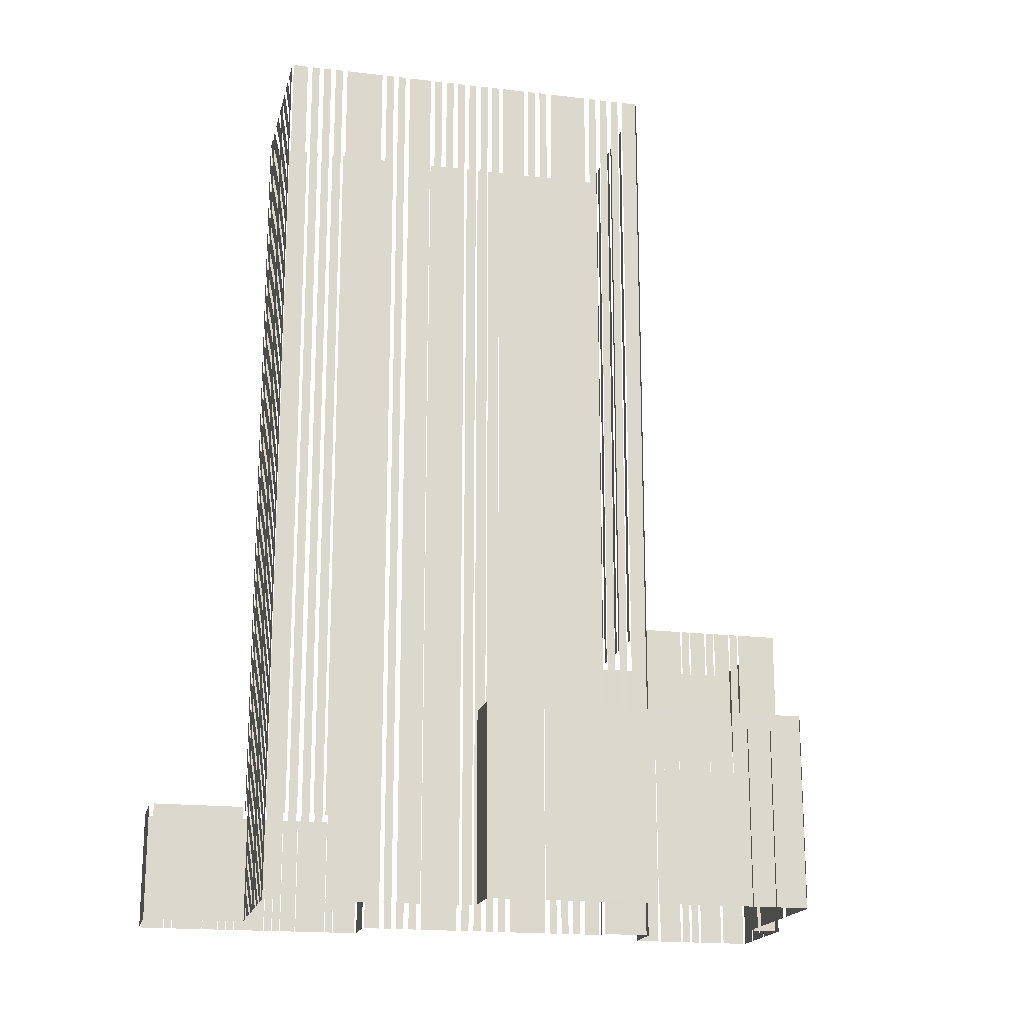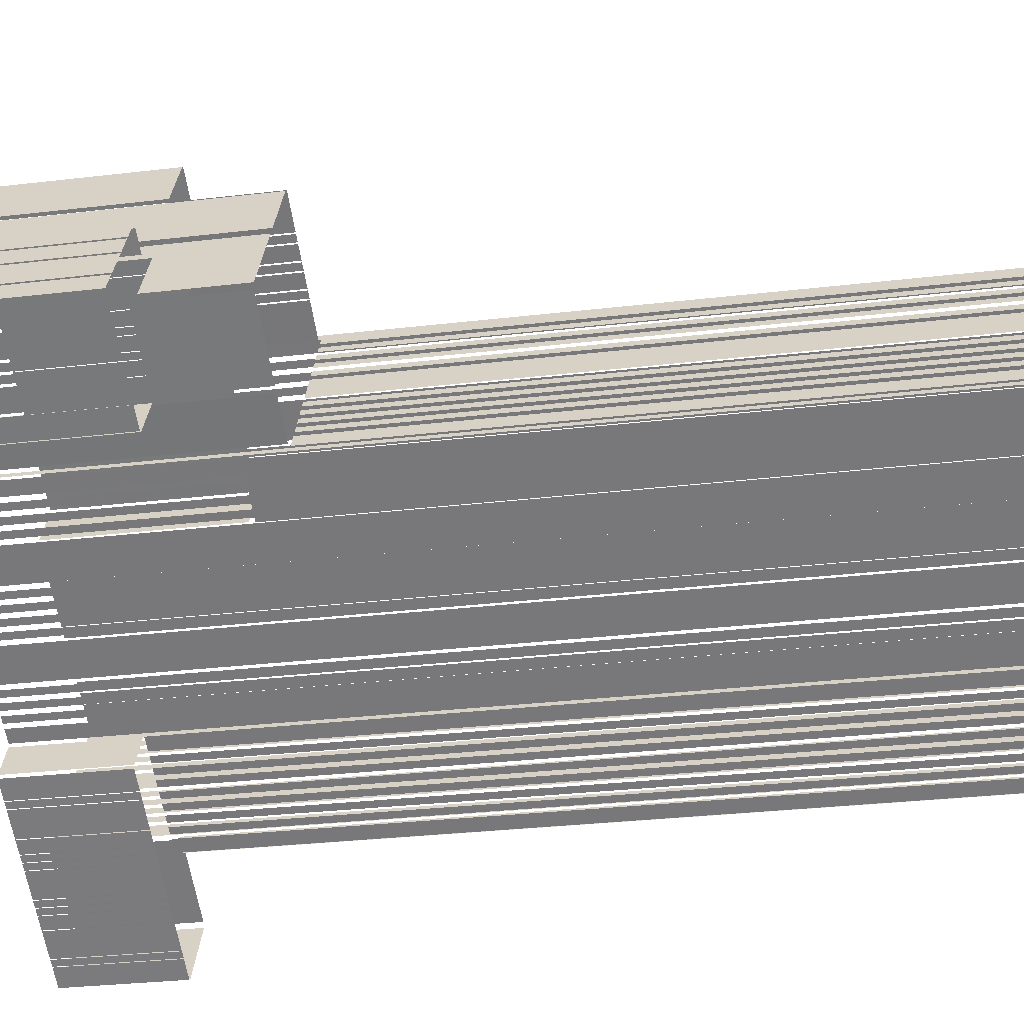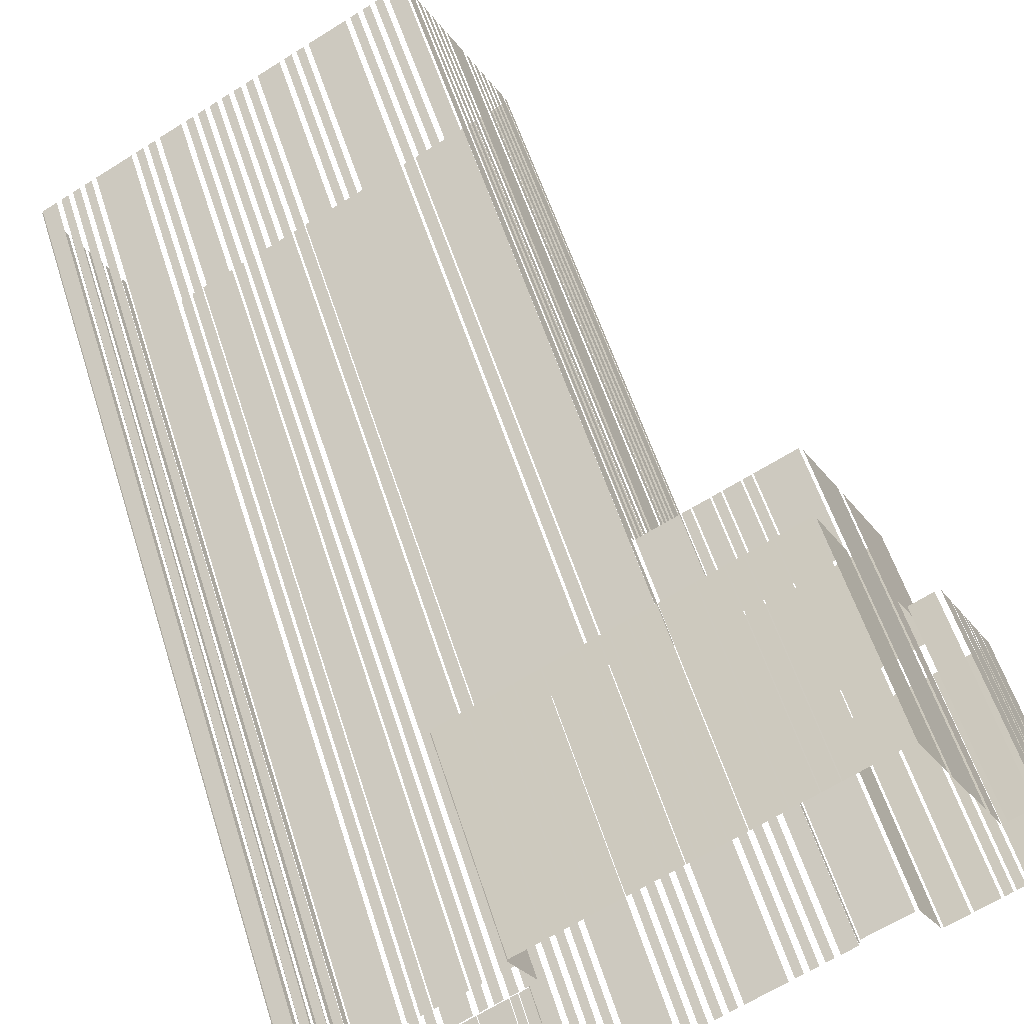
<metadata>
{"format":"obj","ext":"obj","renderer":"f3d","projection":"perspective","resolution":1024,"background":"white","views":[{"elev":-18.1,"azim":138.9,"up":"+Z"},{"elev":-30.5,"azim":-80.3,"up":"+Y"},{"elev":54.5,"azim":162.9,"up":"+Y"}]}
</metadata>
<code>
o geometryt000010000010000110010110000110000100110010110110st116_
v 233.3 -158 567.6
v 237.4 -160.2 567.6
v 237.4 -160.2 606.3
v 233.3 -158 606.3
v 237.9 -160.5 567.6
v 242 -162.7 567.6
v 242 -162.7 606.3
v 237.9 -160.5 606.3
v 242.5 -162.9 606.3
v 242.5 -162.9 567.6
v 243.9 -163.6 567.6
v 243.9 -163.6 606.3
v 244.3 -163.9 567.6
v 245.7 -164.6 567.6
v 245.7 -164.6 606.3
v 244.3 -163.9 606.3
v 246.2 -164.9 567.6
v 250.3 -167.1 567.6
v 250.3 -167.1 606.3
v 246.2 -164.9 606.3
v 250.8 -167.3 567.6
v 254.9 -169.5 567.6
v 254.9 -169.5 606.3
v 250.8 -167.3 606.3
v 235.4 -153.5 567.6
v 233.2 -157.5 567.6
v 233.2 -157.5 606.3
v 235.4 -153.5 606.3
v 237.9 -148.9 567.6
v 235.7 -153 567.6
v 235.7 -153 606.3
v 237.9 -148.9 606.3
v 238.9 -147 567.6
v 238.2 -148.4 567.6
v 238.2 -148.4 606.3
v 238.9 -147 606.3
v 241.4 -142.5 606.3
v 241.4 -142.5 567.6
v 239.2 -146.6 567.6
v 239.2 -146.6 606.3
v 243.9 -137.9 567.6
v 241.6 -142 567.6
v 241.6 -142 606.3
v 243.9 -137.9 606.3
v 252.1 -136.3 567.6
v 249.9 -140.4 567.6
v 249.9 -140.4 607.8
v 252.1 -136.3 626.3
v 244 -151.3 607.8
v 249.7 -140.7 626.3
v 244 -151.3 626.3
v 244.3 -152.5 606.3
v 254.5 -158 606.3
v 244.3 -152.5 626.3
v 259.3 -160.6 626.3
v 259.3 -160.6 606.3
v 248.9 -140.3 606.3
v 248.9 -140.3 567.6
v 244.8 -138 567.6
v 244.8 -138 606.3
v 259.8 -122.2 626.3
v 259.8 -122.2 567.6
v 253.1 -134.5 567.6
v 253.1 -134.5 626.3
v 255.4 -169.4 567.6
v 259.9 -161.2 567.6
v 259.9 -161.2 606.3
v 255.4 -169.4 606.3
v 260.5 -161.2 626.3
v 260.5 -161.2 567.6
v 268.8 -165.4 567.6
v 268.8 -165.4 626.3
v 266.4 -109.8 567.6
v 260.6 -120.8 567.6
v 260.6 -120.8 606.3
v 266.4 -109.8 606.3
v 267.5 -125.1 606.3
v 260.6 -121.5 606.3
v 260.6 -121.5 626.3
v 267.5 -125.1 626.3
v 269.1 -125.9 606.3
v 268.8 -125.8 606.3
v 269.1 -125.9 626.3
v 267.7 -125.2 626.3
v 267.7 -125.2 606.3
v 272.2 -127.5 626.3
v 272.2 -127.5 606.3
v 269.4 -126.1 606.3
v 269.4 -126.1 626.3
v 273.8 -128.4 606.3
v 272.4 -127.6 606.3
v 272.4 -127.6 626.3
v 273.8 -128.4 626.3
v 276.8 -130 626.3
v 276.8 -130 606.3
v 274.1 -128.5 606.3
v 274.1 -128.5 626.3
v 278.5 -130.8 626.3
v 278.5 -130.8 606.3
v 277.1 -130.1 606.3
v 277.1 -130.1 626.3
v 285.7 -134.6 606.3
v 278.8 -131 606.3
v 278.8 -131 626.3
v 285.7 -134.6 626.3
v 272.5 -112.4 567.6
v 267 -109.4 567.6
v 267 -109.4 606.3
v 272.5 -112.4 606.3
v 276.7 -114.6 606.3
v 276.7 -114.6 567.6
v 272.6 -112.4 567.6
v 272.6 -112.4 606.3
v 279.6 -116.2 606.3
v 279.6 -116.2 567.6
v 276.9 -114.7 567.6
v 276.9 -114.7 606.3
v 283.9 -118.5 606.3
v 283.9 -118.5 567.6
v 279.8 -116.3 567.6
v 279.8 -116.3 606.3
v 289.5 -121.5 606.3
v 289.5 -121.5 567.6
v 284 -118.5 567.6
v 284 -118.5 606.3
v 292.4 -123 606.3
v 292.4 -123 567.6
v 289.6 -121.5 567.6
v 289.6 -121.5 606.3
v 293.9 -123.8 606.3
v 293.9 -123.8 567.6
v 292.5 -123.1 567.6
v 292.5 -123.1 606.3
v 296.8 -125.4 606.3
v 296.8 -125.4 567.6
v 294 -123.9 567.6
v 294 -123.9 606.3
v 298.3 -126.2 567.6
v 296.9 -125.4 567.6
v 296.9 -125.4 606.3
v 298.3 -126.2 606.3
v 301.2 -127.7 606.3
v 301.2 -127.7 567.6
v 298.4 -126.2 567.6
v 298.4 -126.2 606.3
v 306.8 -130.7 606.3
v 306.8 -130.7 567.6
v 301.3 -127.8 567.6
v 301.3 -127.8 606.3
v 311 -133 606.3
v 311 -133 567.6
v 306.9 -130.8 567.6
v 306.9 -130.8 606.3
v 313.9 -134.5 606.3
v 313.9 -134.5 567.6
v 311.2 -133.1 567.6
v 311.2 -133.1 606.3
v 318.2 -136.8 606.3
v 318.2 -136.8 567.6
v 314.1 -134.6 567.6
v 314.1 -134.6 606.3
v 323.8 -139.8 606.3
v 323.8 -139.8 567.6
v 318.3 -136.9 567.6
v 318.3 -136.9 606.3
v 268.8 -167.4 748.1
v 268.8 -167.4 567.6
v 271.6 -168.8 567.6
v 271.6 -168.8 748.1
v 272.5 -169.4 567.6
v 273.9 -170.1 567.6
v 273.9 -170.1 748.1
v 272.5 -169.4 748.1
v 274.9 -170.6 567.6
v 276.2 -171.3 567.6
v 276.2 -171.3 748.1
v 274.9 -170.6 748.1
v 277.2 -171.9 567.6
v 278.6 -172.6 567.6
v 278.6 -172.6 748.1
v 277.2 -171.9 748.1
v 279.5 -173.1 748.1
v 279.5 -173.1 567.6
v 286.4 -176.7 567.6
v 286.4 -176.7 748.1
v 287.4 -177.3 748.1
v 287.4 -177.3 567.6
v 288.7 -178 567.6
v 288.7 -178 748.1
v 289.7 -178.5 748.1
v 289.7 -178.5 567.6
v 291.1 -179.2 567.6
v 291.1 -179.2 748.1
v 292 -179.8 748.1
v 292 -179.8 567.6
v 293.4 -180.5 567.6
v 293.4 -180.5 748.1
v 294.4 -181 748.1
v 294.4 -181 567.6
v 295.7 -181.7 567.6
v 295.7 -181.7 748.1
v 296.7 -182.2 567.6
v 303.6 -185.9 567.6
v 303.6 -185.9 748.1
v 296.7 -182.2 748.1
v 304.5 -186.4 567.6
v 305.9 -187.1 567.6
v 305.9 -187.1 748.1
v 304.5 -186.4 748.1
v 306.9 -187.6 748.1
v 306.9 -187.6 567.6
v 308.2 -188.4 567.6
v 308.2 -188.4 748.1
v 309.2 -188.9 567.6
v 310.6 -189.6 567.6
v 310.6 -189.6 748.1
v 309.2 -188.9 748.1
v 311.5 -190.1 748.1
v 311.5 -190.1 567.6
v 314.3 -191.6 567.6
v 314.3 -191.6 748.1
v 269.2 -166 748.1
v 269.2 -166 567.6
v 268.7 -166.9 567.6
v 268.7 -166.9 748.1
v 271 -162.7 626.6
v 269.5 -165.4 626.6
v 269.5 -165.4 748.1
v 271 -162.7 748.1
v 272.3 -160.2 626.6
v 271.6 -161.6 626.6
v 271.6 -161.6 748.1
v 272.3 -160.2 748.1
v 273.6 -157.7 626.6
v 272.9 -159.1 626.6
v 272.9 -159.1 748.1
v 273.6 -157.7 748.1
v 274.9 -155.3 748.1
v 274.9 -155.3 626.6
v 274.2 -156.6 626.6
v 274.2 -156.6 748.1
v 276.3 -152.8 748.1
v 276.3 -152.8 626.6
v 275.5 -154.2 626.6
v 275.5 -154.2 748.1
v 279.8 -146.3 748.1
v 279.8 -146.3 626.6
v 276.8 -151.7 626.6
v 276.8 -151.7 748.1
v 281.1 -143.8 748.1
v 281.1 -143.8 626.6
v 280.4 -145.2 626.6
v 280.4 -145.2 748.1
v 282.4 -141.3 626.6
v 281.7 -142.7 626.6
v 281.7 -142.7 748.1
v 282.4 -141.3 748.1
v 283.7 -138.9 626.6
v 283 -140.2 626.6
v 283 -140.2 748.1
v 283.7 -138.9 748.1
v 285.1 -136.4 748.1
v 285.1 -136.4 626.6
v 284.3 -137.8 626.6
v 284.3 -137.8 748.1
v 287.1 -132.6 606.3
v 287 -132.8 606.3
v 286.4 -134 626.6
v 287.1 -132.6 748.1
v 286.4 -134 606.3
v 286 -134.7 748.1
v 285.6 -135.3 626.6
v 285.6 -135.3 748.1
v 290.3 -133.9 607.7
v 287.6 -132.4 607.7
v 287.6 -132.4 748.1
v 290.3 -133.9 748.1
v 292.6 -135.1 607.7
v 291.2 -134.4 607.7
v 291.2 -134.4 748.1
v 292.6 -135.1 748.1
v 294.8 -136.3 607.7
v 293.5 -135.6 607.7
v 293.5 -135.6 748.1
v 294.8 -136.3 748.1
v 297.1 -137.5 607.7
v 295.7 -136.8 607.7
v 295.7 -136.8 748.1
v 297.1 -137.5 748.1
v 304.9 -141.7 607.7
v 298 -138 607.7
v 298 -138 748.1
v 304.9 -141.7 748.1
v 307.1 -142.9 748.1
v 307.1 -142.9 607.7
v 305.8 -142.1 607.7
v 305.8 -142.1 748.1
v 309.4 -144.1 607.7
v 308 -143.3 607.7
v 308 -143.3 748.1
v 309.4 -144.1 748.1
v 314.4 -146.7 607.7
v 310.3 -144.6 607.7
v 310.3 -144.6 748.1
v 314.4 -146.7 748.1
v 316.7 -148 607.7
v 315.3 -147.2 607.7
v 315.3 -147.2 748.1
v 316.7 -148 748.1
v 319 -149.2 607.7
v 317.6 -148.4 607.7
v 317.6 -148.4 748.1
v 319 -149.2 748.1
v 321.2 -150.4 567.6
v 319.9 -149.6 567.6
v 319.9 -149.6 748.1
v 321.2 -150.4 748.1
v 323.5 -151.6 567.6
v 322.1 -150.8 567.6
v 322.1 -150.8 748.1
v 323.5 -151.6 748.1
v 325.8 -152.8 748.1
v 325.8 -152.8 567.6
v 324.4 -152.1 567.6
v 324.4 -152.1 748.1
v 328 -154 567.6
v 326.7 -153.3 567.6
v 326.7 -153.3 748.1
v 328 -154 748.1
v 333 -156.7 748.1
v 333 -156.7 567.6
v 328.9 -154.5 567.6
v 328.9 -154.5 748.1
v 335.3 -157.9 748.1
v 335.3 -157.9 567.6
v 333.9 -157.1 567.6
v 333.9 -157.1 748.1
v 337.6 -159.1 748.1
v 337.6 -159.1 567.6
v 336.2 -158.4 567.6
v 336.2 -158.4 748.1
v 345.3 -163.2 567.6
v 338.5 -159.6 567.6
v 338.5 -159.6 748.1
v 345.3 -163.2 748.1
v 347.6 -164.4 567.6
v 346.2 -163.7 567.6
v 346.2 -163.7 748.1
v 347.6 -164.4 748.1
v 349.9 -165.6 748.1
v 349.9 -165.6 567.6
v 348.5 -164.9 567.6
v 348.5 -164.9 748.1
v 352.1 -166.8 567.6
v 350.8 -166.1 567.6
v 350.8 -166.1 748.1
v 352.1 -166.8 748.1
v 355.8 -168.8 748.1
v 355.8 -168.8 567.6
v 353 -167.3 567.6
v 353 -167.3 748.1
v 314.3 -192.3 591.3
v 314.3 -192.3 567.6
v 310.6 -199.2 567.6
v 310.6 -199.2 591.3
v 310.6 -199.9 591.3
v 310.6 -199.9 567.6
v 314.7 -202.1 567.6
v 314.7 -202.1 591.3
v 314.9 -202.2 567.6
v 316.2 -203 567.6
v 316.2 -203 591.3
v 314.9 -202.2 591.3
v 316.4 -203.1 591.3
v 316.4 -203.1 567.6
v 321.8 -206.1 567.6
v 321.8 -206.1 591.3
v 321.9 -206.1 567.6
v 324.7 -207.6 567.6
v 324.7 -207.6 591.3
v 321.9 -206.1 591.3
v 324.8 -207.7 591.3
v 324.8 -207.7 567.6
v 326.2 -208.5 567.6
v 326.2 -208.5 591.3
v 326.3 -208.6 591.3
v 326.3 -208.6 567.6
v 327.7 -209.3 567.6
v 327.7 -209.3 591.3
v 327.8 -209.4 567.6
v 333.2 -212.4 567.6
v 333.2 -212.4 591.3
v 327.8 -209.4 591.3
v 333.4 -212.5 567.6
v 334.7 -213.2 567.6
v 334.7 -213.2 591.3
v 333.4 -212.5 591.3
v 334.9 -213.3 567.6
v 336.2 -214.1 567.6
v 336.2 -214.1 591.3
v 334.9 -213.3 591.3
v 336.4 -214.1 567.6
v 339.1 -215.7 567.6
v 339.1 -215.7 591.3
v 336.4 -214.1 591.3
v 339.2 -215.7 591.3
v 339.2 -215.7 567.6
v 344.7 -218.7 567.6
v 344.7 -218.7 591.3
v 344.8 -218.8 567.6
v 346.2 -219.6 567.6
v 346.2 -219.6 591.3
v 344.8 -218.8 591.3
v 346.3 -219.7 567.6
v 350.4 -221.9 567.6
v 350.4 -221.9 591.3
v 346.3 -219.7 591.3
v 314.9 -191.9 591.3
v 317.6 -193.4 591.3
v 317.6 -193.4 748.1
v 314.9 -191.9 748.1
v 318.5 -193.9 591.3
v 319.9 -194.6 591.3
v 319.9 -194.6 748.1
v 318.5 -193.9 748.1
v 320.8 -195 591.3
v 322.1 -195.8 591.3
v 322.1 -195.8 748.1
v 320.8 -195 748.1
v 323 -196.2 748.1
v 323 -196.2 591.3
v 324.4 -197 591.3
v 324.4 -197 748.1
v 325.3 -197.4 591.3
v 326.6 -198.2 591.3
v 326.6 -198.2 748.1
v 325.3 -197.4 748.1
v 327.5 -198.6 748.1
v 327.5 -198.6 591.3
v 328.9 -199.4 591.3
v 328.9 -199.4 748.1
v 329.8 -199.8 748.1
v 329.8 -199.8 591.3
v 331.2 -200.6 591.3
v 331.2 -200.6 748.1
v 332 -201 591.3
v 333.4 -201.8 591.3
v 333.4 -201.8 748.1
v 332 -201 748.1
v 334.3 -202.2 748.1
v 334.3 -202.2 591.3
v 337 -203.7 591.3
v 337 -203.7 748.1
v 319.4 -148.7 567.6
v 323.8 -140.5 567.6
v 323.8 -140.5 606.3
v 319.4 -148.7 606.3
v 337.5 -203.6 748.1
v 337.5 -203.6 591.3
v 337.7 -203.2 591.3
v 338.2 -202.2 748.1
v 338.2 -202.2 591.3
v 339 -200.8 591.3
v 339.7 -199.4 591.3
v 339.7 -199.4 748.1
v 339 -200.8 748.1
v 340 -198.8 567.6
v 341.5 -196.1 567.6
v 341.5 -196.1 748.1
v 340 -198.8 748.1
v 342 -195.2 748.1
v 342 -195.2 567.6
v 342.7 -193.8 567.6
v 342.7 -193.8 748.1
v 343.2 -192.9 748.1
v 343.2 -192.9 567.6
v 343.9 -191.5 567.6
v 343.9 -191.5 748.1
v 344.4 -190.6 748.1
v 344.4 -190.6 567.6
v 345.2 -189.3 567.6
v 345.2 -189.3 748.1
v 345.7 -188.4 567.6
v 346.4 -187 567.6
v 346.4 -187 748.1
v 345.7 -188.4 748.1
v 346.9 -186.1 748.1
v 346.9 -186.1 567.6
v 349.1 -182 567.6
v 349.1 -182 748.1
v 349.6 -181.1 748.1
v 349.6 -181.1 567.6
v 350.3 -179.7 567.6
v 350.3 -179.7 748.1
v 350.8 -178.8 567.6
v 351.5 -177.4 567.6
v 351.5 -177.4 748.1
v 350.8 -178.8 748.1
v 352 -176.5 748.1
v 352 -176.5 567.6
v 352.7 -175.2 567.6
v 352.7 -175.2 748.1
v 353.2 -174.2 748.1
v 353.2 -174.2 567.6
v 354 -172.9 567.6
v 354 -172.9 748.1
v 354.5 -172 567.6
v 355.9 -169.2 567.6
v 355.9 -169.2 748.1
v 354.5 -172 748.1
v 357.1 -208.4 591.3
v 357.1 -208.4 567.6
v 340.7 -199.6 567.6
v 340.7 -199.6 591.3
v 350.9 -221.6 591.3
v 350.9 -221.6 567.6
v 357.6 -209.3 567.6
v 357.6 -209.3 591.3
f 1 2 3
f 4 1 3
f 5 6 7
f 8 5 7
f 9 10 11
f 9 11 12
f 13 14 15
f 16 13 15
f 17 18 19
f 20 17 19
f 21 22 23
f 24 21 23
f 33 34 35
f 36 33 35
f 37 38 39
f 37 39 40
f 41 42 43
f 44 41 43
f 45 46 47
f 47 48 45
f 49 50 47
f 50 48 47
f 49 51 50
f 52 53 54
f 55 53 56
f 54 53 55
f 57 58 59
f 57 59 60
f 61 62 63
f 61 63 64
f 65 66 67
f 68 65 67
f 69 70 71
f 69 71 72
f 73 74 75
f 76 73 75
f 77 78 79
f 80 77 79
f 81 82 83
f 84 82 85
f 83 82 84
f 86 87 88
f 86 88 89
f 90 91 92
f 93 90 92
f 94 95 96
f 94 96 97
f 98 99 100
f 98 100 101
f 102 103 104
f 105 102 104
f 106 107 108
f 109 106 108
f 110 111 112
f 110 112 113
f 114 115 116
f 114 116 117
f 118 119 120
f 118 120 121
f 122 123 124
f 122 124 125
f 126 127 128
f 126 128 129
f 130 131 132
f 130 132 133
f 134 135 136
f 134 136 137
f 138 139 140
f 141 138 140
f 142 143 144
f 142 144 145
f 146 147 148
f 146 148 149
f 150 151 152
f 150 152 153
f 154 155 156
f 154 156 157
f 158 159 160
f 158 160 161
f 162 163 164
f 162 164 165
f 166 167 168
f 166 168 169
f 170 171 172
f 173 170 172
f 174 175 176
f 177 174 176
f 178 179 180
f 181 178 180
f 182 183 184
f 182 184 185
f 186 187 188
f 186 188 189
f 190 191 192
f 190 192 193
f 194 195 196
f 194 196 197
f 198 199 200
f 198 200 201
f 202 203 204
f 205 202 204
f 206 207 208
f 209 206 208
f 210 211 212
f 210 212 213
f 214 215 216
f 217 214 216
f 218 219 220
f 218 220 221
f 222 223 224
f 222 224 225
f 226 227 228
f 229 226 228
f 230 231 232
f 233 230 232
f 234 235 236
f 237 234 236
f 238 239 240
f 238 240 241
f 242 243 244
f 242 244 245
f 246 247 248
f 246 248 249
f 250 251 252
f 250 252 253
f 254 255 256
f 257 254 256
f 258 259 260
f 261 258 260
f 262 263 264
f 262 264 265
f 266 267 268
f 269 266 268
f 268 267 270
f 271 268 272
f 271 269 268
f 273 271 272
f 274 275 276
f 277 274 276
f 286 287 288
f 289 286 288
f 290 291 292
f 293 290 292
f 294 295 296
f 294 296 297
f 298 299 300
f 301 298 300
f 302 303 304
f 305 302 304
f 306 307 308
f 309 306 308
f 310 311 312
f 313 310 312
f 322 323 324
f 322 324 325
f 334 335 336
f 334 336 337
f 338 339 340
f 338 340 341
f 342 343 344
f 345 342 344
f 350 351 352
f 350 352 353
f 354 355 356
f 357 354 356
f 358 359 360
f 358 360 361
f 362 363 364
f 362 364 365
f 366 367 368
f 366 368 369
f 370 371 372
f 373 370 372
f 374 375 376
f 374 376 377
f 378 379 380
f 381 378 380
f 382 383 384
f 382 384 385
f 386 387 388
f 386 388 389
f 390 391 392
f 393 390 392
f 394 395 396
f 397 394 396
f 398 399 400
f 401 398 400
f 402 403 404
f 405 402 404
f 406 407 408
f 406 408 409
f 410 411 412
f 413 410 412
f 414 415 416
f 417 414 416
f 418 419 420
f 421 418 420
f 422 423 424
f 425 422 424
f 426 427 428
f 429 426 428
f 430 431 432
f 430 432 433
f 434 435 436
f 437 434 436
f 438 439 440
f 438 440 441
f 442 443 444
f 442 444 445
f 446 447 448
f 449 446 448
f 450 451 452
f 450 452 453
f 454 455 456
f 457 454 456
f 458 459 460
f 461 460 462
f 461 458 460
f 463 464 465
f 466 463 465
f 467 468 469
f 470 467 469
f 471 472 473
f 471 473 474
f 475 476 477
f 475 477 478
f 479 480 481
f 479 481 482
f 483 484 485
f 486 483 485
f 487 488 489
f 487 489 490
f 491 492 493
f 491 493 494
f 495 496 497
f 498 495 497
f 499 500 501
f 499 501 502
f 503 504 505
f 503 505 506
f 507 508 509
f 510 507 509
f 511 512 513
f 511 513 514
f 515 516 517
f 515 517 518
f 25 26 27
f 28 25 27
f 29 30 31
f 32 29 31
f 278 279 280
f 281 278 280
f 282 283 284
f 285 282 284
f 314 315 316
f 317 314 316
f 318 319 320
f 321 318 320
f 326 327 328
f 329 326 328
f 330 331 332
f 330 332 333
f 346 347 348
f 349 346 348

</code>
